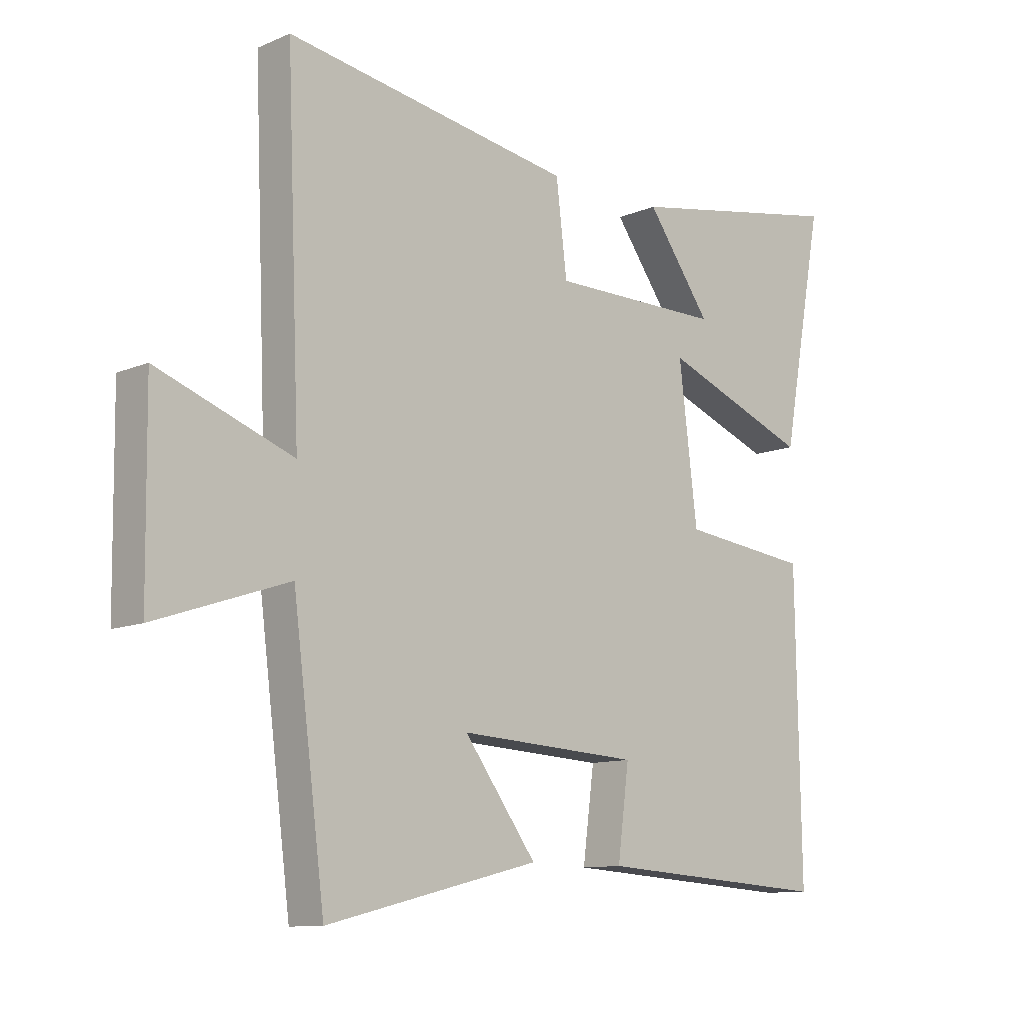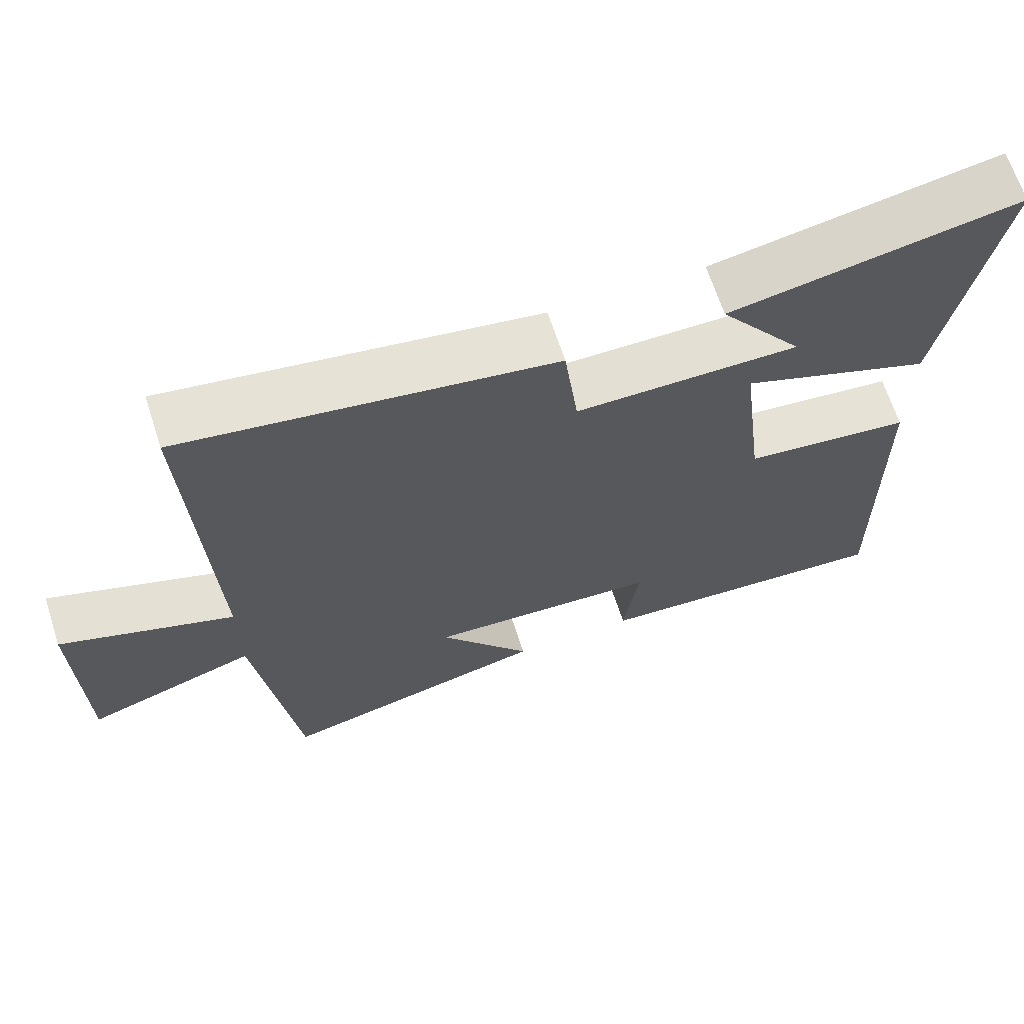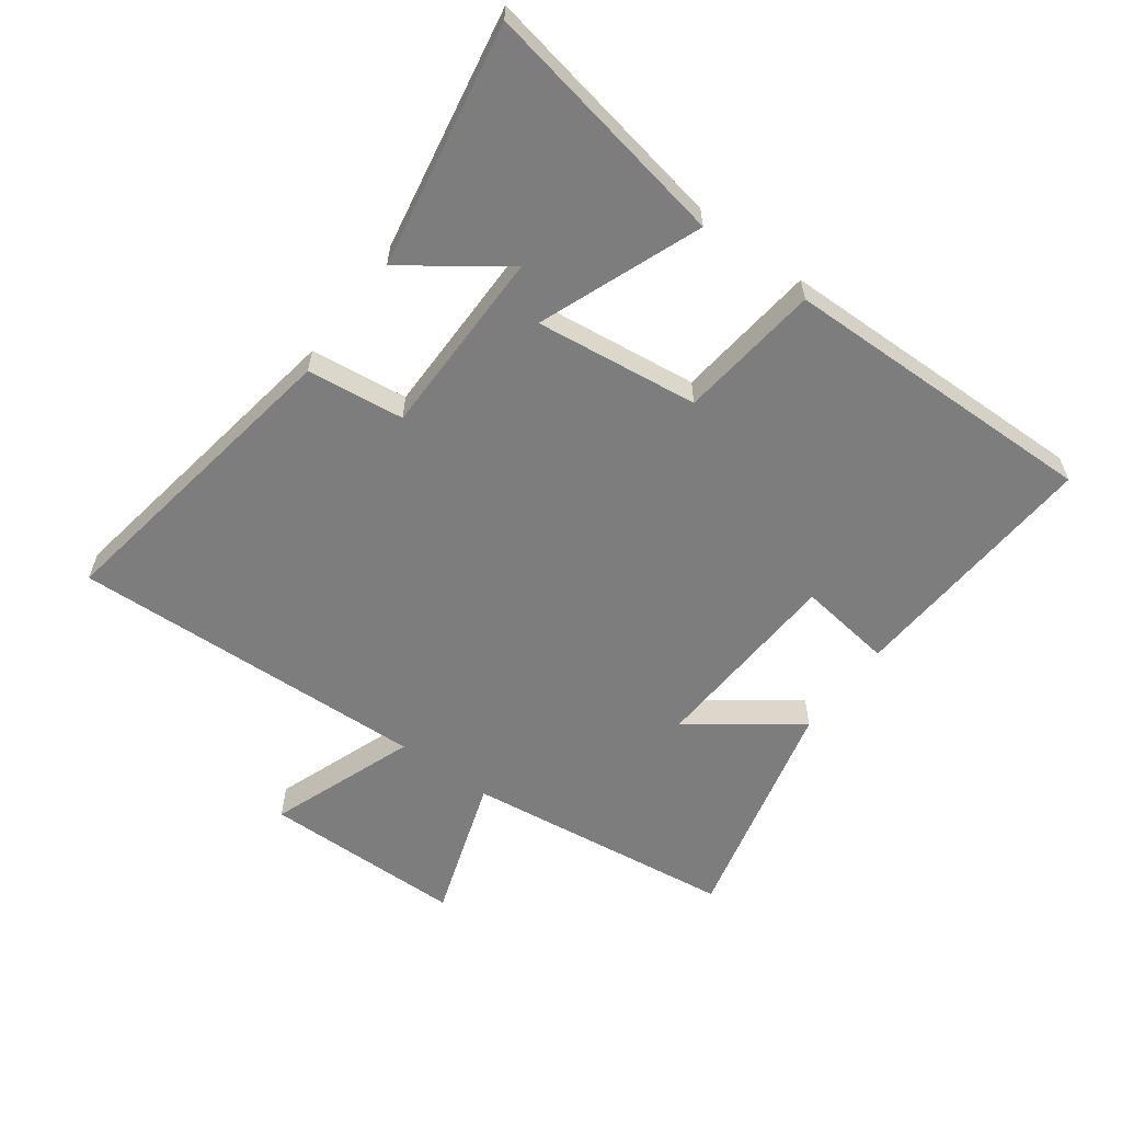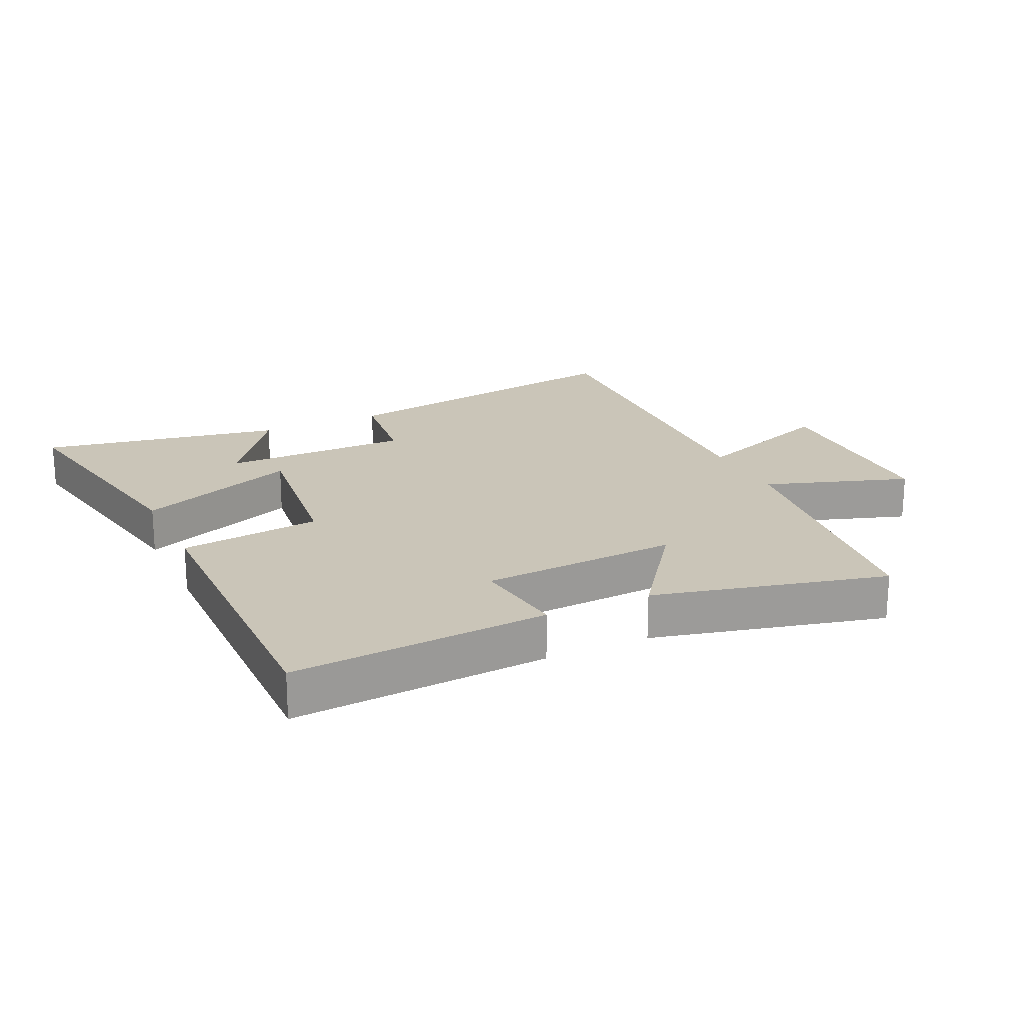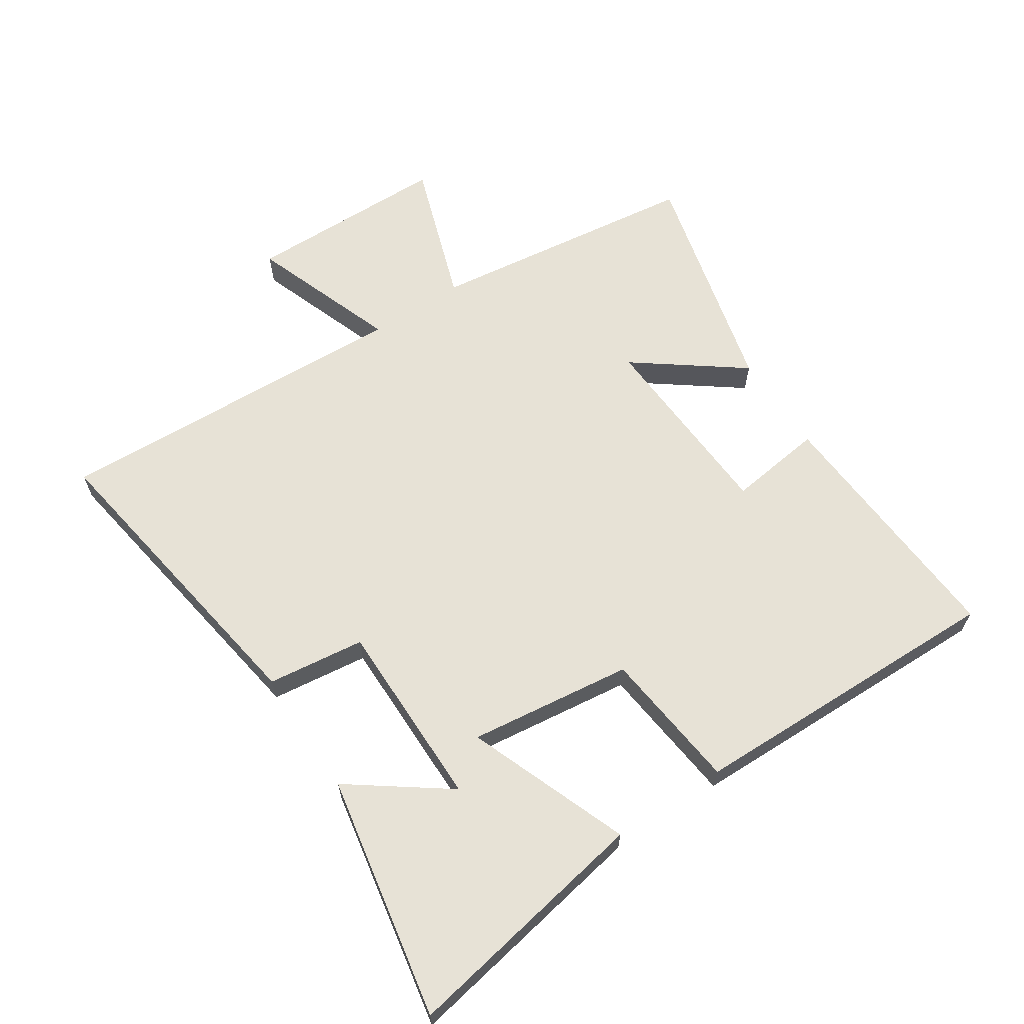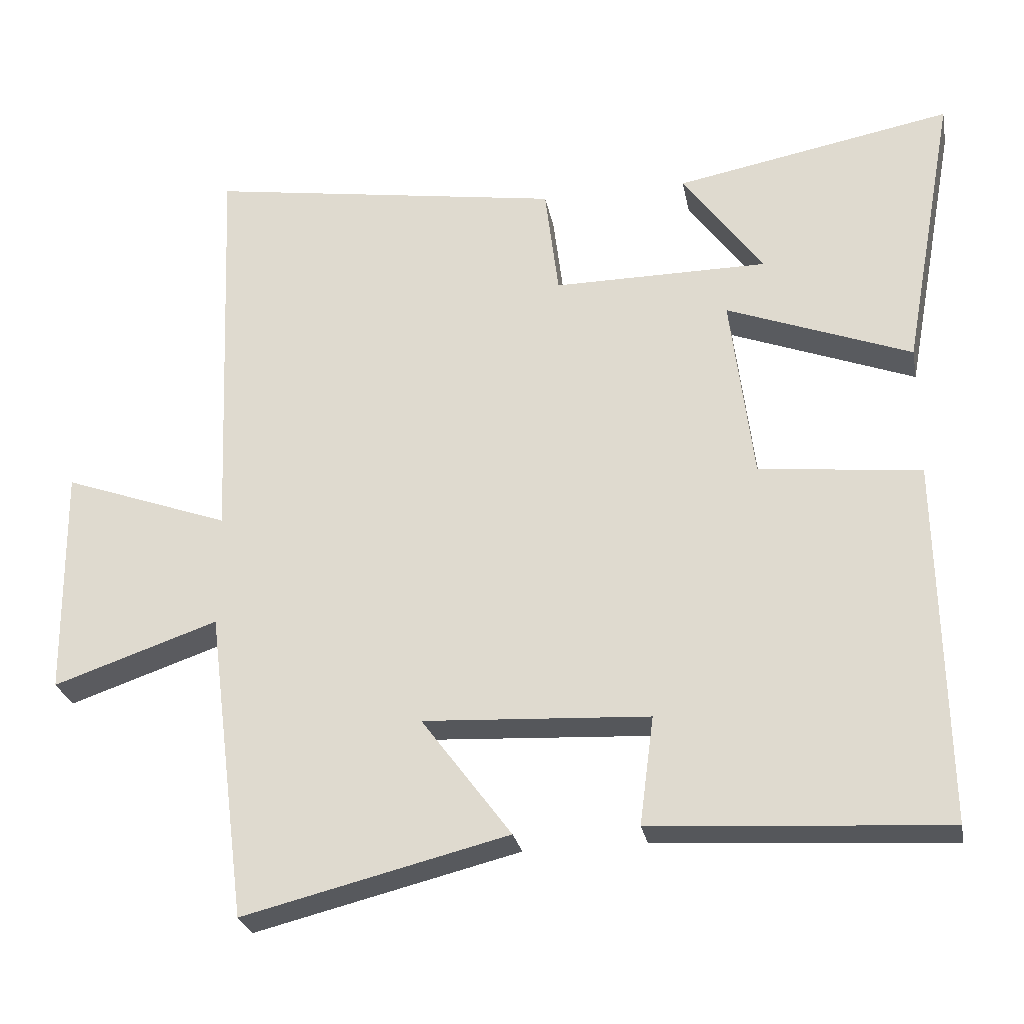
<metadata>
{"format":"obj","ext":"obj","renderer":"f3d","projection":"perspective","resolution":1024,"background":"white","views":[{"elev":-10.9,"azim":-43.8,"up":"+Z"},{"elev":66.7,"azim":-18.0,"up":"+Z"},{"elev":-59.2,"azim":53.6,"up":"+Y"},{"elev":20.5,"azim":154.7,"up":"+Y"},{"elev":63.7,"azim":56.7,"up":"+Y"},{"elev":-27.1,"azim":11.0,"up":"+Z"}]}
</metadata>
<code>
v 0.508 0.07 -0.527
v 0.097 0.07 -0.5
v 0.117 0.07 -0.348
v -0.199 0.07 -0.33
v -0.073 0.07 -0.5
v -0.444 0.07 -0.591
v -0.5 0.07 -0.156
v -0.731 0.07 -0.234
v -0.735 0.07 0.09
v -0.5 0.07 0.004
v -0.524 0.07 0.58
v -0.023 0.07 0.5
v -0.004 0.07 0.344
v 0.298 0.07 0.344
v 0.185 0.07 0.5
v 0.574 0.07 0.572
v 0.5 0.07 0.172
v 0.241 0.07 0.272
v 0.273 0.07 0.01
v 0.5 0.07 -0.016
v 0.508 0 -0.527
v 0.097 0 -0.5
v 0.117 0 -0.348
v -0.199 0 -0.33
v -0.073 0 -0.5
v -0.444 0 -0.591
v -0.5 0 -0.156
v -0.731 0 -0.234
v -0.735 0 0.09
v -0.5 0 0.004
v -0.524 0 0.58
v -0.023 0 0.5
v -0.004 0 0.344
v 0.298 0 0.344
v 0.185 0 0.5
v 0.574 0 0.572
v 0.5 0 0.172
v 0.241 0 0.272
v 0.273 0 0.01
v 0.5 0 -0.016
f 1 2 3
f 20 1 3
f 19 20 3
f 18 19 3 4
f 16 17 18
f 14 15 16
f 14 16 18
f 13 14 18
f 10 11 12 13
f 10 13 18 4
f 7 8 9 10
f 6 7 10
f 5 6 10
f 4 5 10
f 23 22 21
f 23 21 40
f 23 40 39
f 24 23 39 38
f 38 37 36
f 36 35 34
f 38 36 34
f 38 34 33
f 33 32 31 30
f 24 38 33 30
f 30 29 28 27
f 30 27 26
f 30 26 25
f 30 25 24
f 1 21 22 2
f 2 22 23 3
f 3 23 24 4
f 4 24 25 5
f 5 25 26 6
f 6 26 27 7
f 7 27 28 8
f 8 28 29 9
f 9 29 30 10
f 10 30 31 11
f 11 31 32 12
f 12 32 33 13
f 13 33 34 14
f 14 34 35 15
f 15 35 36 16
f 16 36 37 17
f 17 37 38 18
f 18 38 39 19
f 19 39 40 20
f 20 40 21 1

</code>
